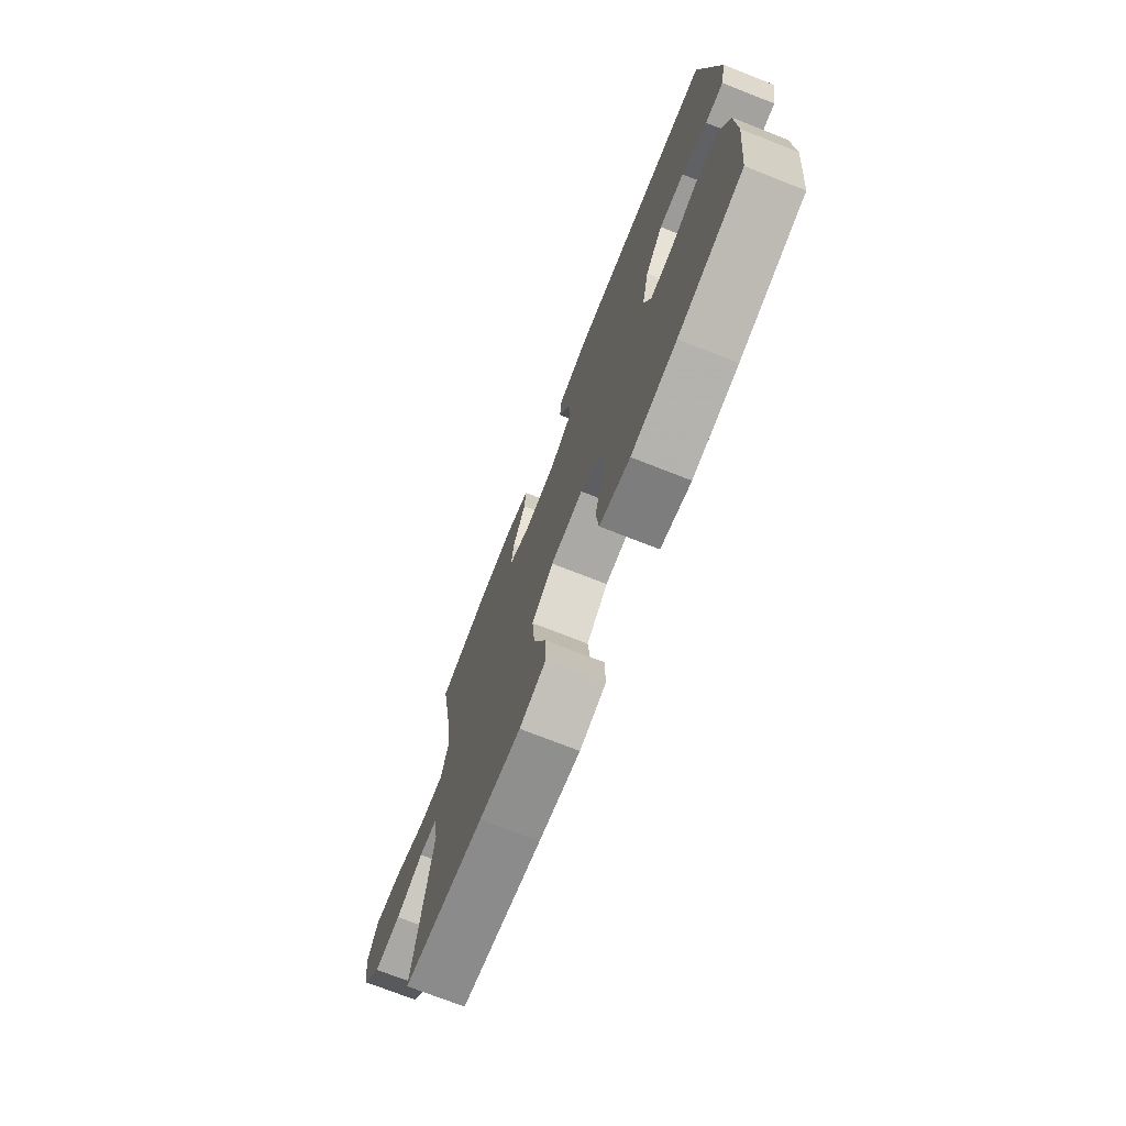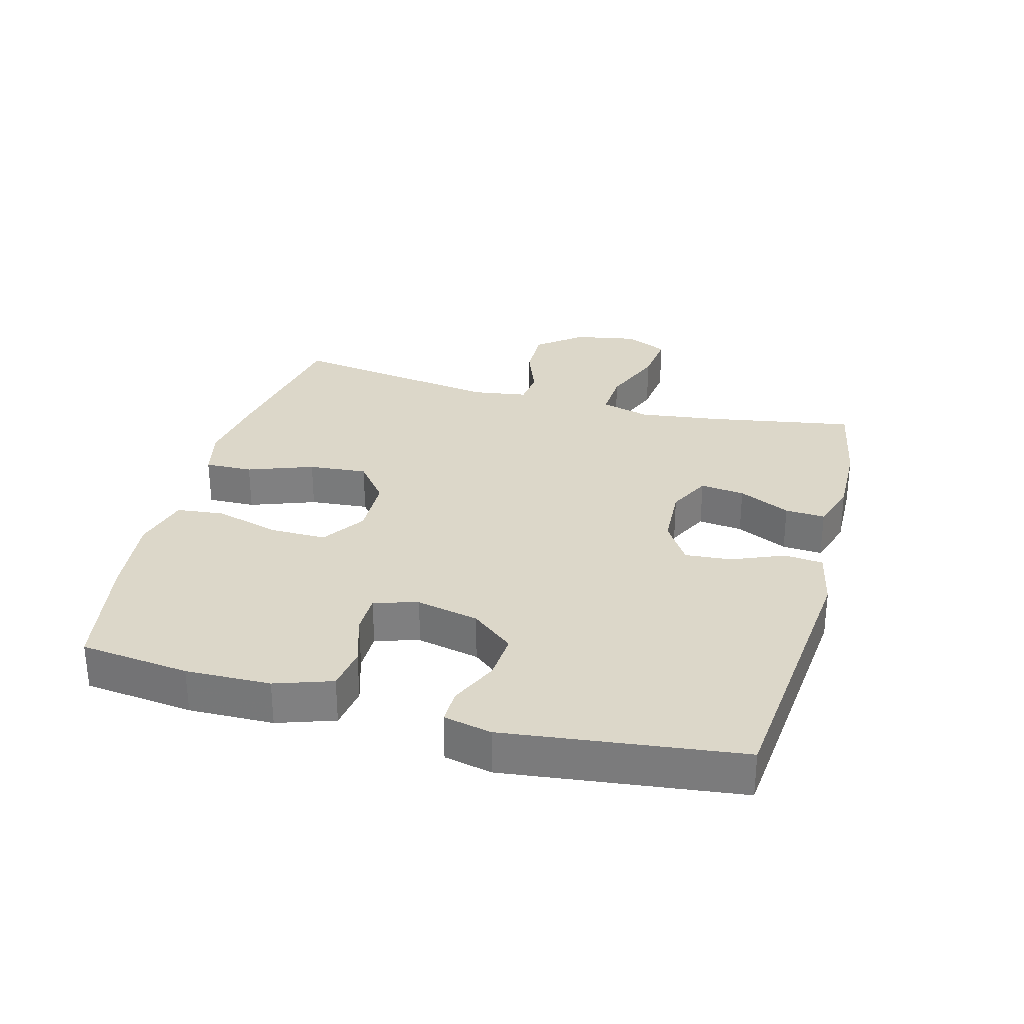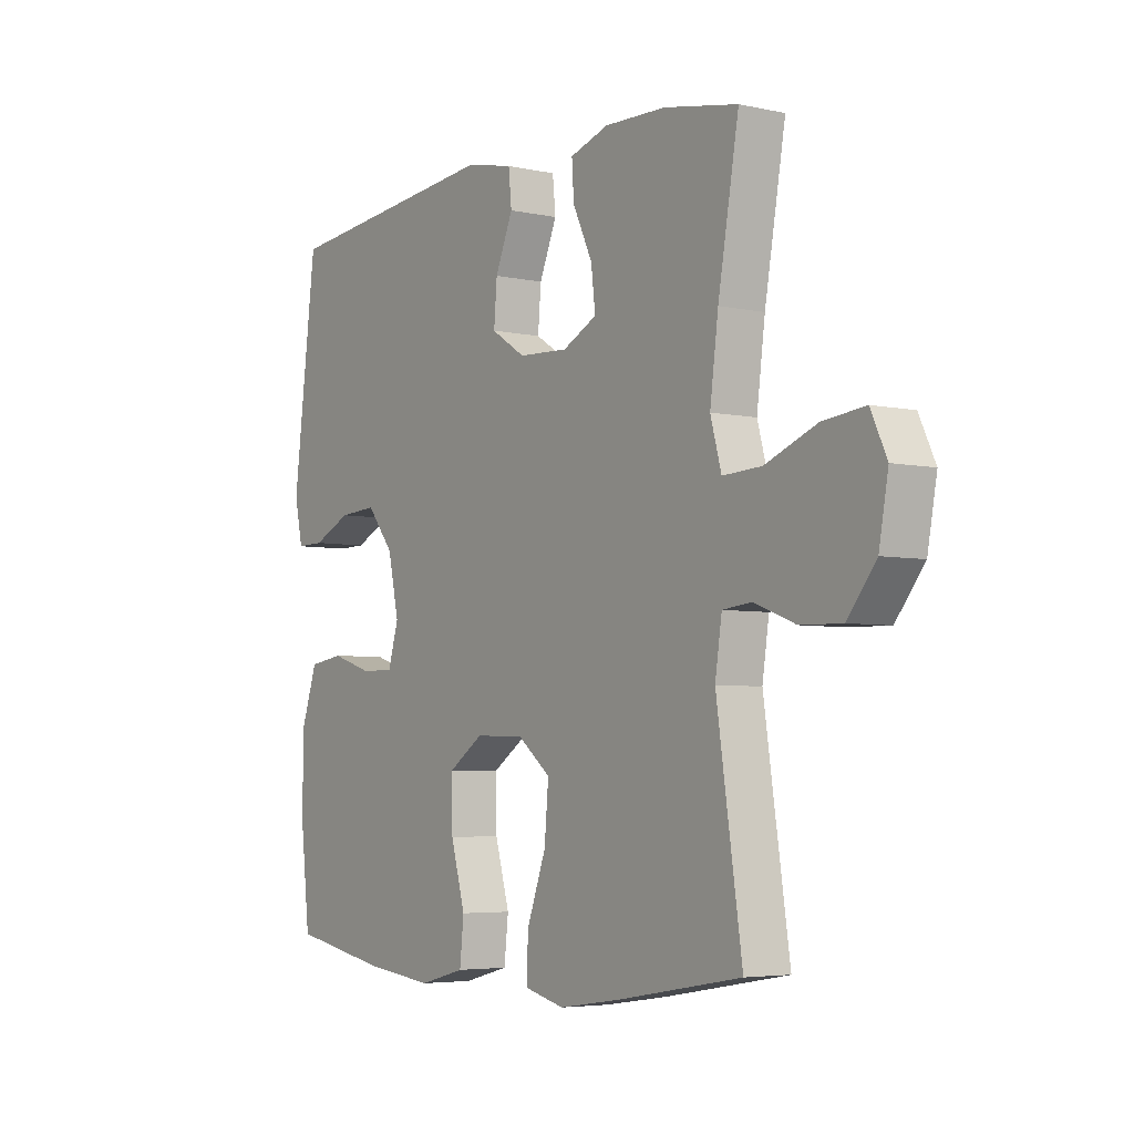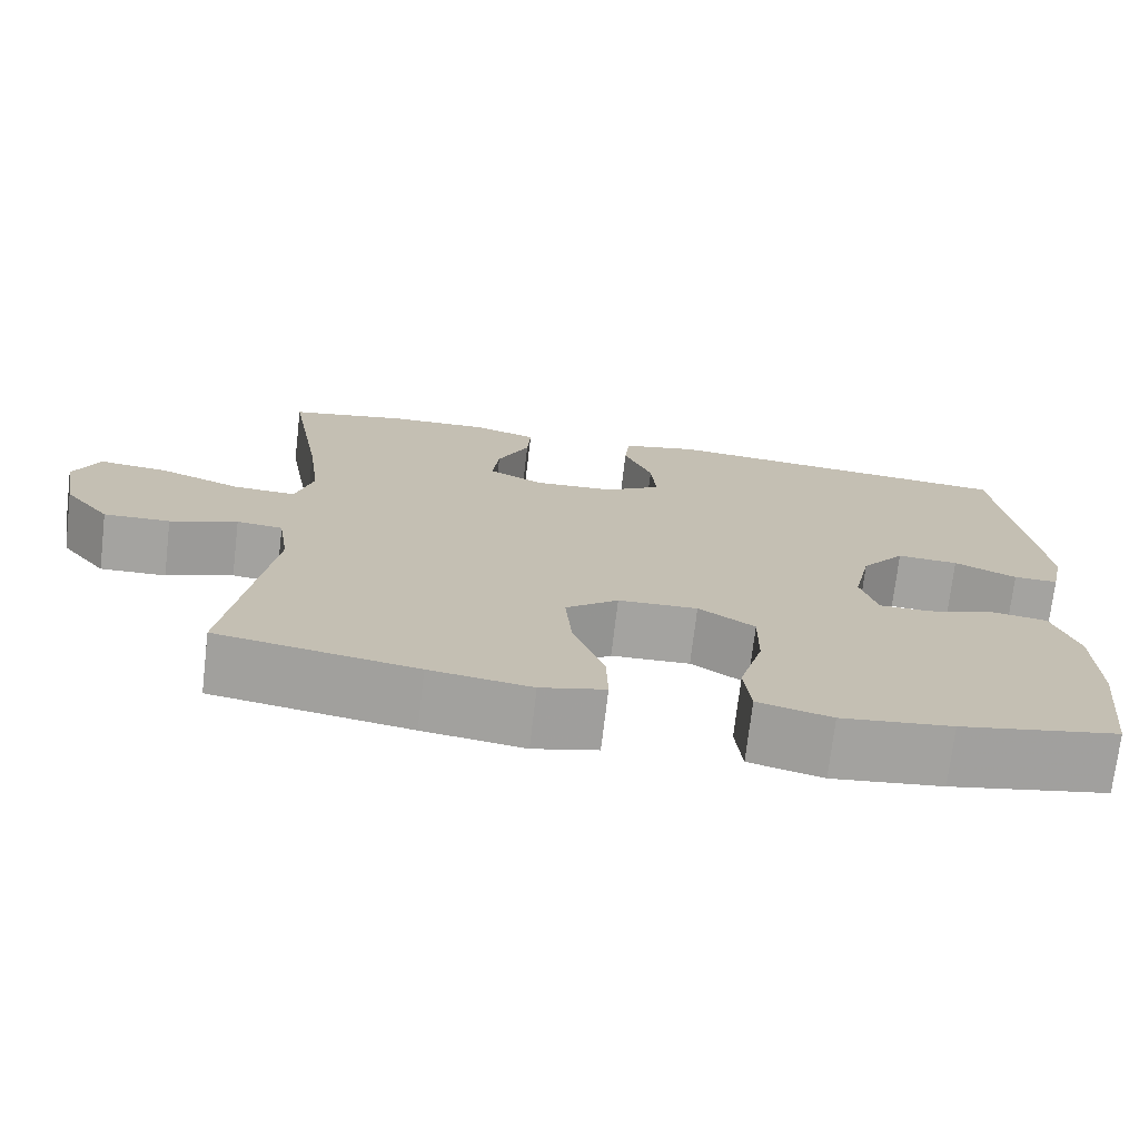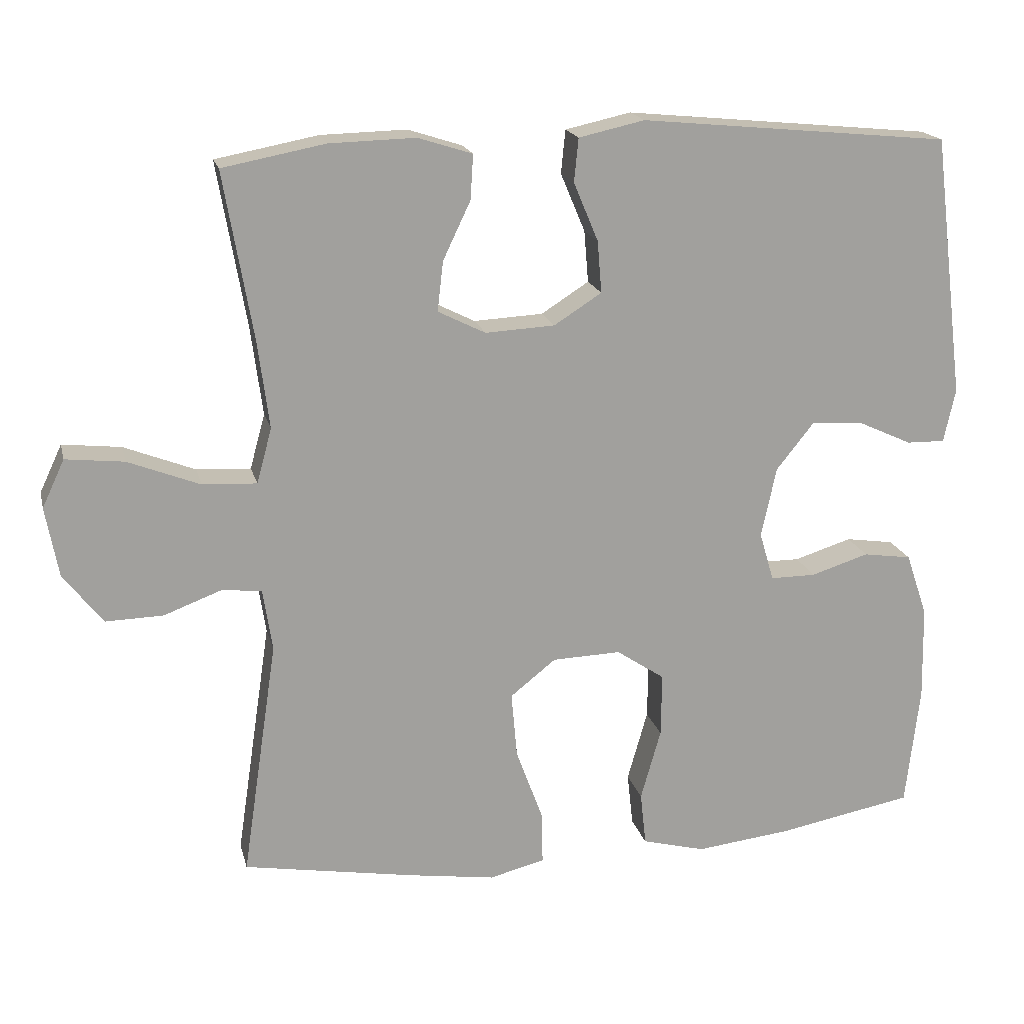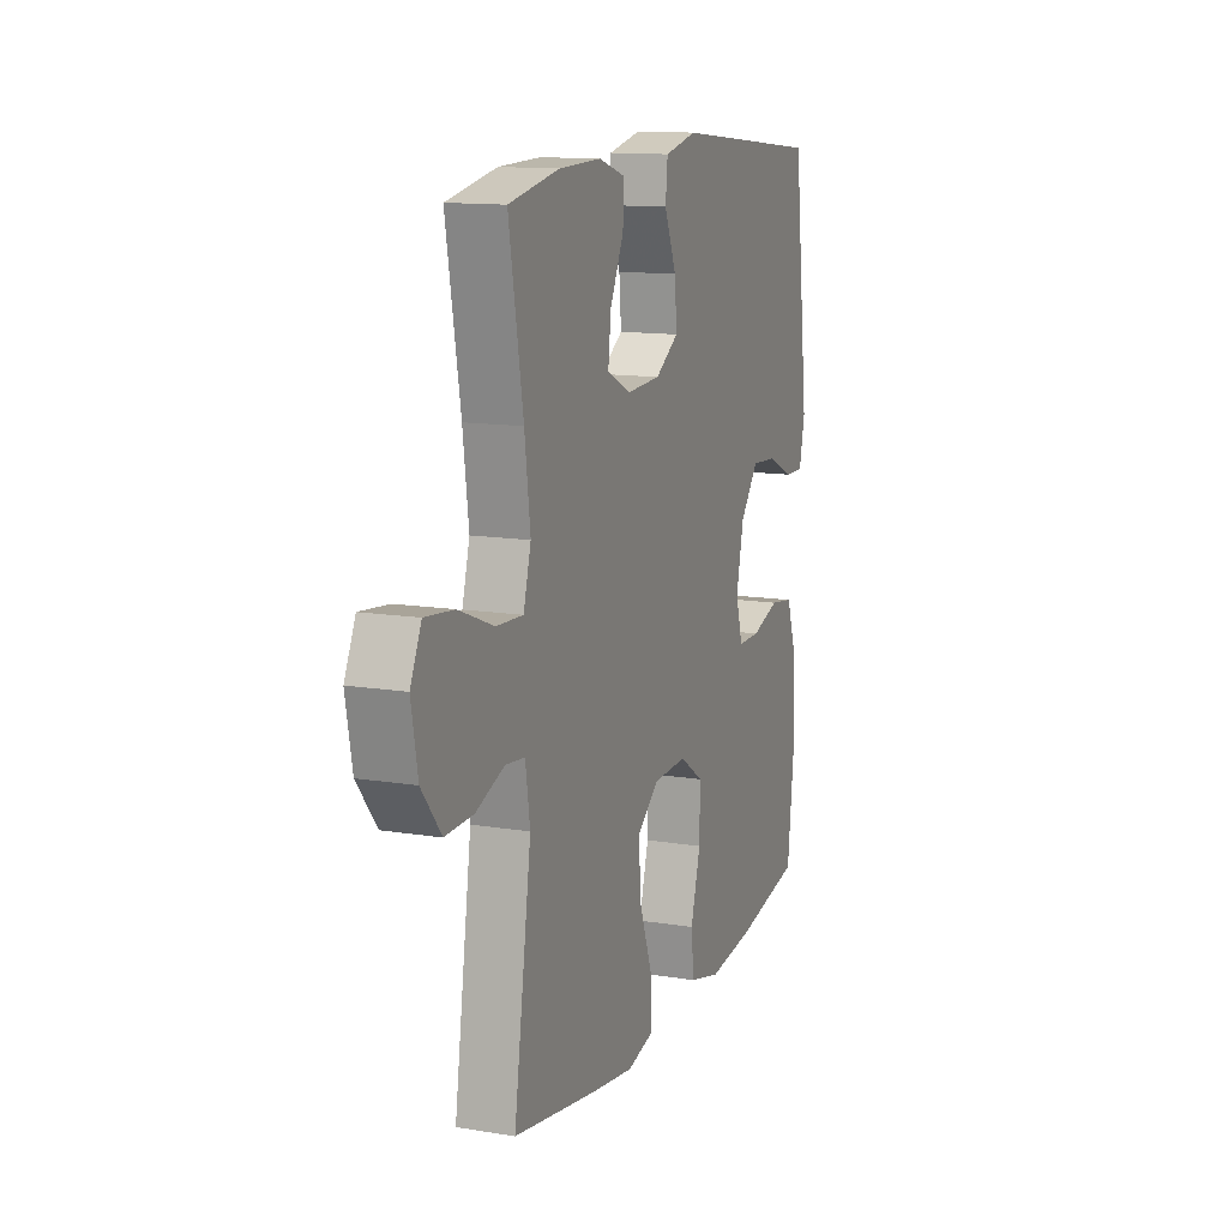
<metadata>
{"format":"obj","ext":"obj","renderer":"f3d","projection":"perspective","resolution":1024,"background":"white","views":[{"elev":-73.5,"azim":-111.4,"up":"+Z"},{"elev":30.3,"azim":-74.9,"up":"+Y"},{"elev":-4.7,"azim":55.1,"up":"+Z"},{"elev":-72.8,"azim":173.3,"up":"+Z"},{"elev":18.3,"azim":166.7,"up":"+Z"},{"elev":12.9,"azim":110.6,"up":"+Z"}]}
</metadata>
<code>
v -0.5 0.07 0.5
v -0.071 0.07 0.542
v 0.02 0.07 0.522
v 0.026 0.07 0.462
v -0.008 0.07 0.381
v -0.014 0.07 0.309
v 0.052 0.07 0.267
v 0.148 0.07 0.262
v 0.214 0.07 0.295
v 0.206 0.07 0.364
v 0.168 0.07 0.444
v 0.164 0.07 0.506
v 0.239 0.07 0.53
v 0.358 0.07 0.527
v 0.5 0.07 0.5
v 0.46 0.07 0.27
v 0.444 0.07 0.147
v 0.465 0.07 0.071
v 0.54 0.07 0.075
v 0.639 0.07 0.114
v 0.72 0.07 0.123
v 0.751 0.07 0.057
v 0.733 0.07 -0.041
v 0.678 0.07 -0.11
v 0.599 0.07 -0.108
v 0.519 0.07 -0.078
v 0.464 0.07 -0.084
v 0.451 0.07 -0.17
v 0.5 0.07 -0.5
v 0.263 0.07 -0.541
v 0.142 0.07 -0.559
v 0.065 0.07 -0.54
v 0.067 0.07 -0.466
v 0.104 0.07 -0.365
v 0.112 0.07 -0.274
v 0.049 0.07 -0.224
v -0.046 0.07 -0.221
v -0.113 0.07 -0.266
v -0.112 0.07 -0.354
v -0.084 0.07 -0.453
v -0.092 0.07 -0.527
v -0.18 0.07 -0.55
v -0.312 0.07 -0.535
v -0.5 0.07 -0.5
v -0.519 0.07 -0.331
v -0.516 0.07 -0.2
v -0.486 0.07 -0.112
v -0.419 0.07 -0.102
v -0.339 0.07 -0.127
v -0.276 0.07 -0.127
v -0.256 0.07 -0.059
v -0.277 0.07 0.038
v -0.329 0.07 0.103
v -0.402 0.07 0.098
v -0.476 0.07 0.064
v -0.529 0.07 0.063
v -0.545 0.07 0.137
v -0.5 0 0.5
v -0.071 0 0.542
v 0.02 0 0.522
v 0.026 0 0.462
v -0.008 0 0.381
v -0.014 0 0.309
v 0.052 0 0.267
v 0.148 0 0.262
v 0.214 0 0.295
v 0.206 0 0.364
v 0.168 0 0.444
v 0.164 0 0.506
v 0.239 0 0.53
v 0.358 0 0.527
v 0.5 0 0.5
v 0.46 0 0.27
v 0.444 0 0.147
v 0.465 0 0.071
v 0.54 0 0.075
v 0.639 0 0.114
v 0.72 0 0.123
v 0.751 0 0.057
v 0.733 0 -0.041
v 0.678 0 -0.11
v 0.599 0 -0.108
v 0.519 0 -0.078
v 0.464 0 -0.084
v 0.451 0 -0.17
v 0.5 0 -0.5
v 0.263 0 -0.541
v 0.142 0 -0.559
v 0.065 0 -0.54
v 0.067 0 -0.466
v 0.104 0 -0.365
v 0.112 0 -0.274
v 0.049 0 -0.224
v -0.046 0 -0.221
v -0.113 0 -0.266
v -0.112 0 -0.354
v -0.084 0 -0.453
v -0.092 0 -0.527
v -0.18 0 -0.55
v -0.312 0 -0.535
v -0.5 0 -0.5
v -0.519 0 -0.331
v -0.516 0 -0.2
v -0.486 0 -0.112
v -0.419 0 -0.102
v -0.339 0 -0.127
v -0.276 0 -0.127
v -0.256 0 -0.059
v -0.277 0 0.038
v -0.329 0 0.103
v -0.402 0 0.098
v -0.476 0 0.064
v -0.529 0 0.063
v -0.545 0 0.137
f 54 55 56 57
f 53 54 57 1
f 52 53 1 2
f 51 52 2 3
f 50 51 3 4
f 46 47 48 49
f 46 49 50
f 45 46 50
f 44 45 50
f 43 44 50
f 39 40 41 42
f 38 39 42 43
f 31 32 33 34
f 31 34 35
f 28 29 30 31
f 27 28 31 35
f 23 24 25 26
f 23 26 27
f 22 23 27
f 19 20 21 22
f 18 19 22 27
f 17 18 27 35
f 13 14 15 16
f 10 11 12 13
f 9 10 13 16
f 8 9 16 17
f 50 4 5
f 38 43 50 5
f 8 17 35 36
f 7 8 36 37
f 6 7 37 38
f 5 6 38
f 114 113 112 111
f 58 114 111 110
f 59 58 110 109
f 60 59 109 108
f 61 60 108 107
f 106 105 104 103
f 107 106 103
f 107 103 102
f 107 102 101
f 107 101 100
f 99 98 97 96
f 100 99 96 95
f 91 90 89 88
f 92 91 88
f 88 87 86 85
f 92 88 85 84
f 83 82 81 80
f 84 83 80
f 84 80 79
f 79 78 77 76
f 84 79 76 75
f 92 84 75 74
f 73 72 71 70
f 70 69 68 67
f 73 70 67 66
f 74 73 66 65
f 62 61 107
f 62 107 100 95
f 93 92 74 65
f 94 93 65 64
f 95 94 64 63
f 95 63 62
f 1 58 59 2
f 2 59 60 3
f 3 60 61 4
f 4 61 62 5
f 5 62 63 6
f 6 63 64 7
f 7 64 65 8
f 8 65 66 9
f 9 66 67 10
f 10 67 68 11
f 11 68 69 12
f 12 69 70 13
f 13 70 71 14
f 14 71 72 15
f 15 72 73 16
f 16 73 74 17
f 17 74 75 18
f 18 75 76 19
f 19 76 77 20
f 20 77 78 21
f 21 78 79 22
f 22 79 80 23
f 23 80 81 24
f 24 81 82 25
f 25 82 83 26
f 26 83 84 27
f 27 84 85 28
f 28 85 86 29
f 29 86 87 30
f 30 87 88 31
f 31 88 89 32
f 32 89 90 33
f 33 90 91 34
f 34 91 92 35
f 35 92 93 36
f 36 93 94 37
f 37 94 95 38
f 38 95 96 39
f 39 96 97 40
f 40 97 98 41
f 41 98 99 42
f 42 99 100 43
f 43 100 101 44
f 44 101 102 45
f 45 102 103 46
f 46 103 104 47
f 47 104 105 48
f 48 105 106 49
f 49 106 107 50
f 50 107 108 51
f 51 108 109 52
f 52 109 110 53
f 53 110 111 54
f 54 111 112 55
f 55 112 113 56
f 56 113 114 57
f 57 114 58 1

</code>
